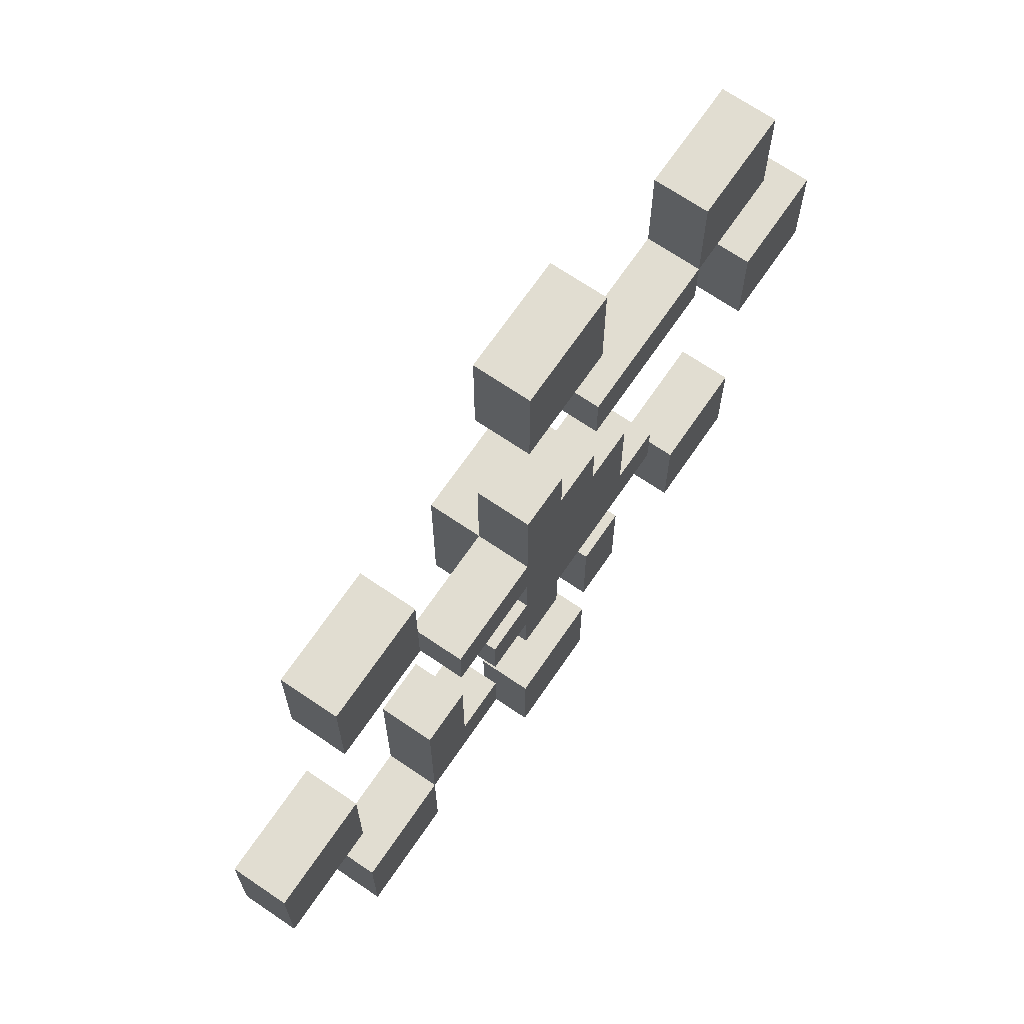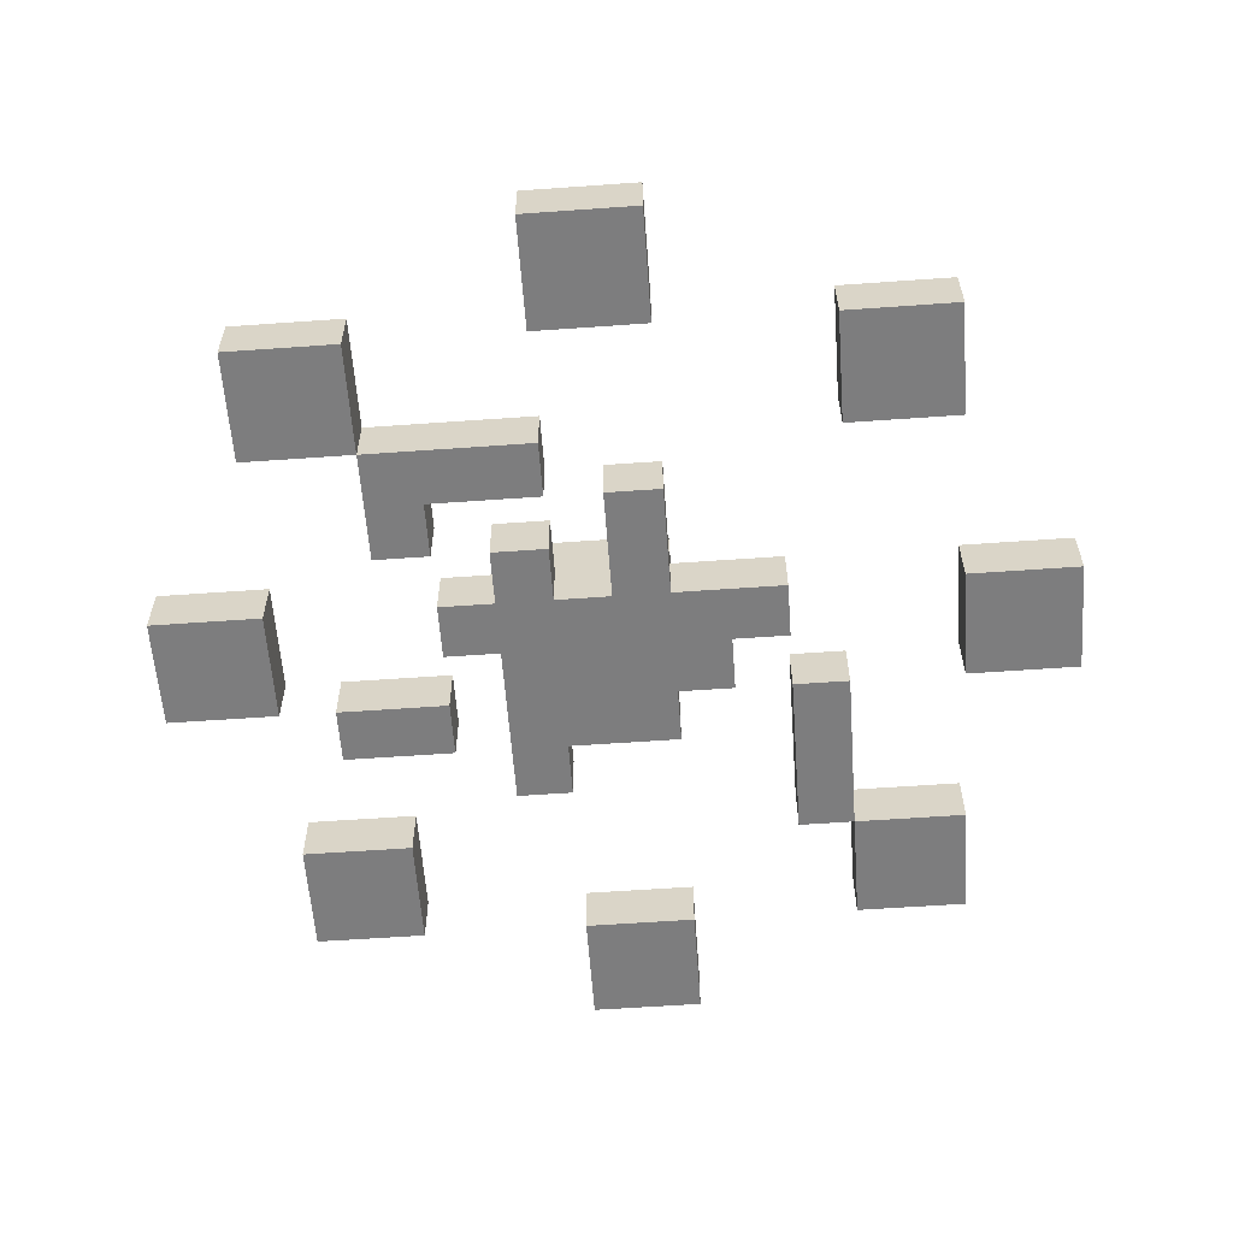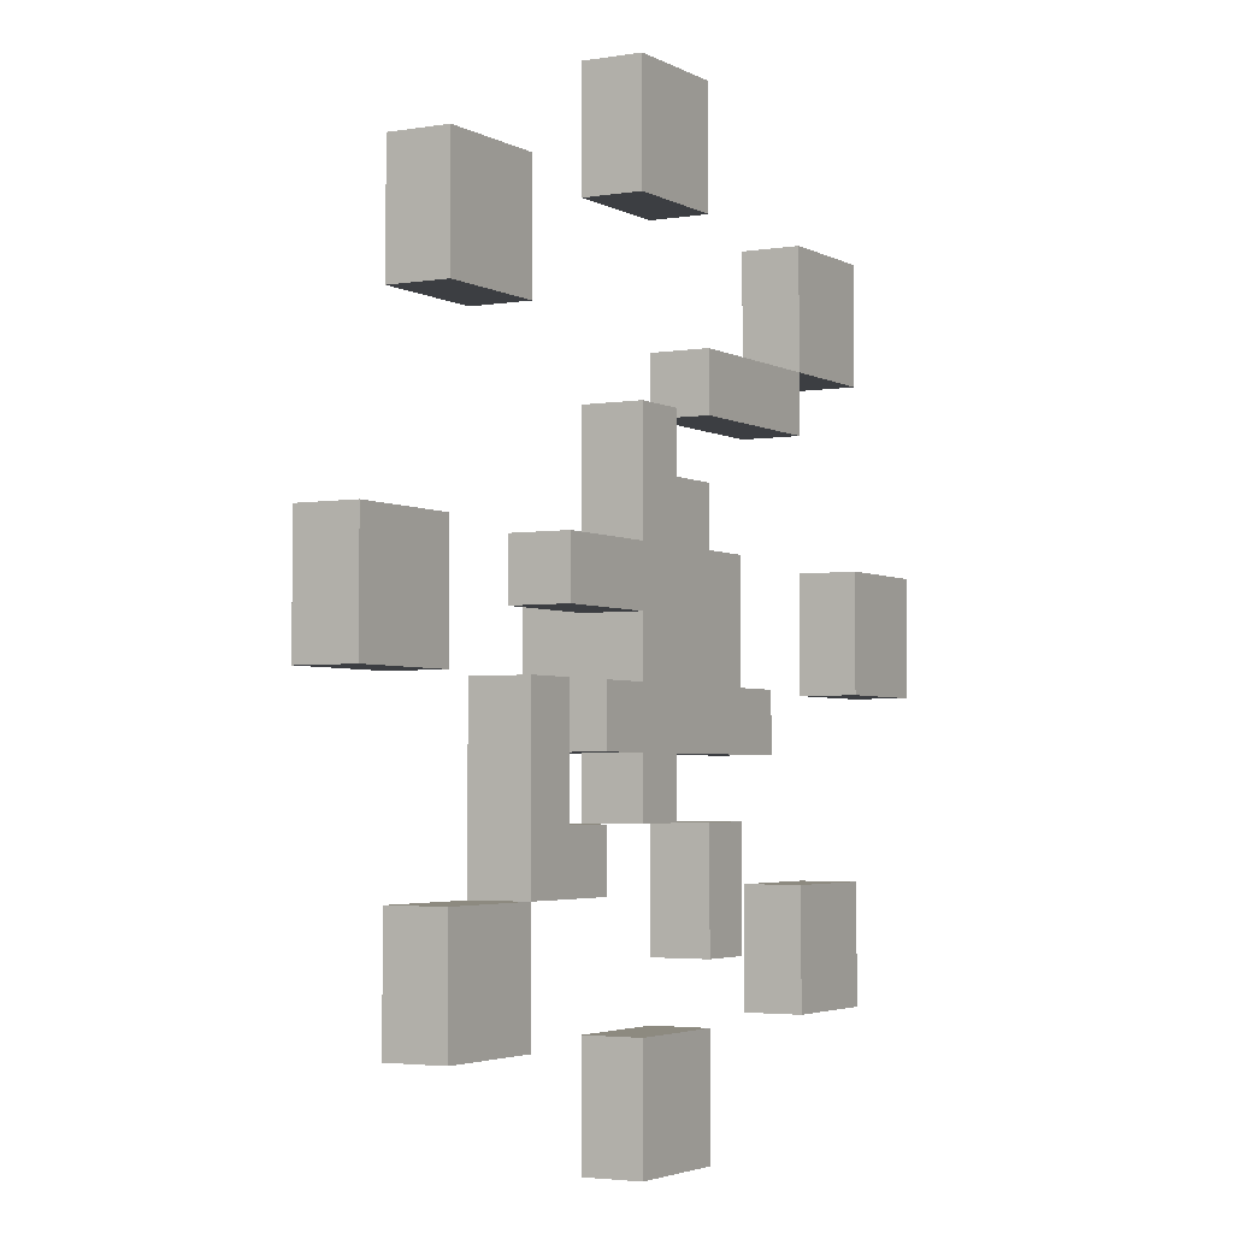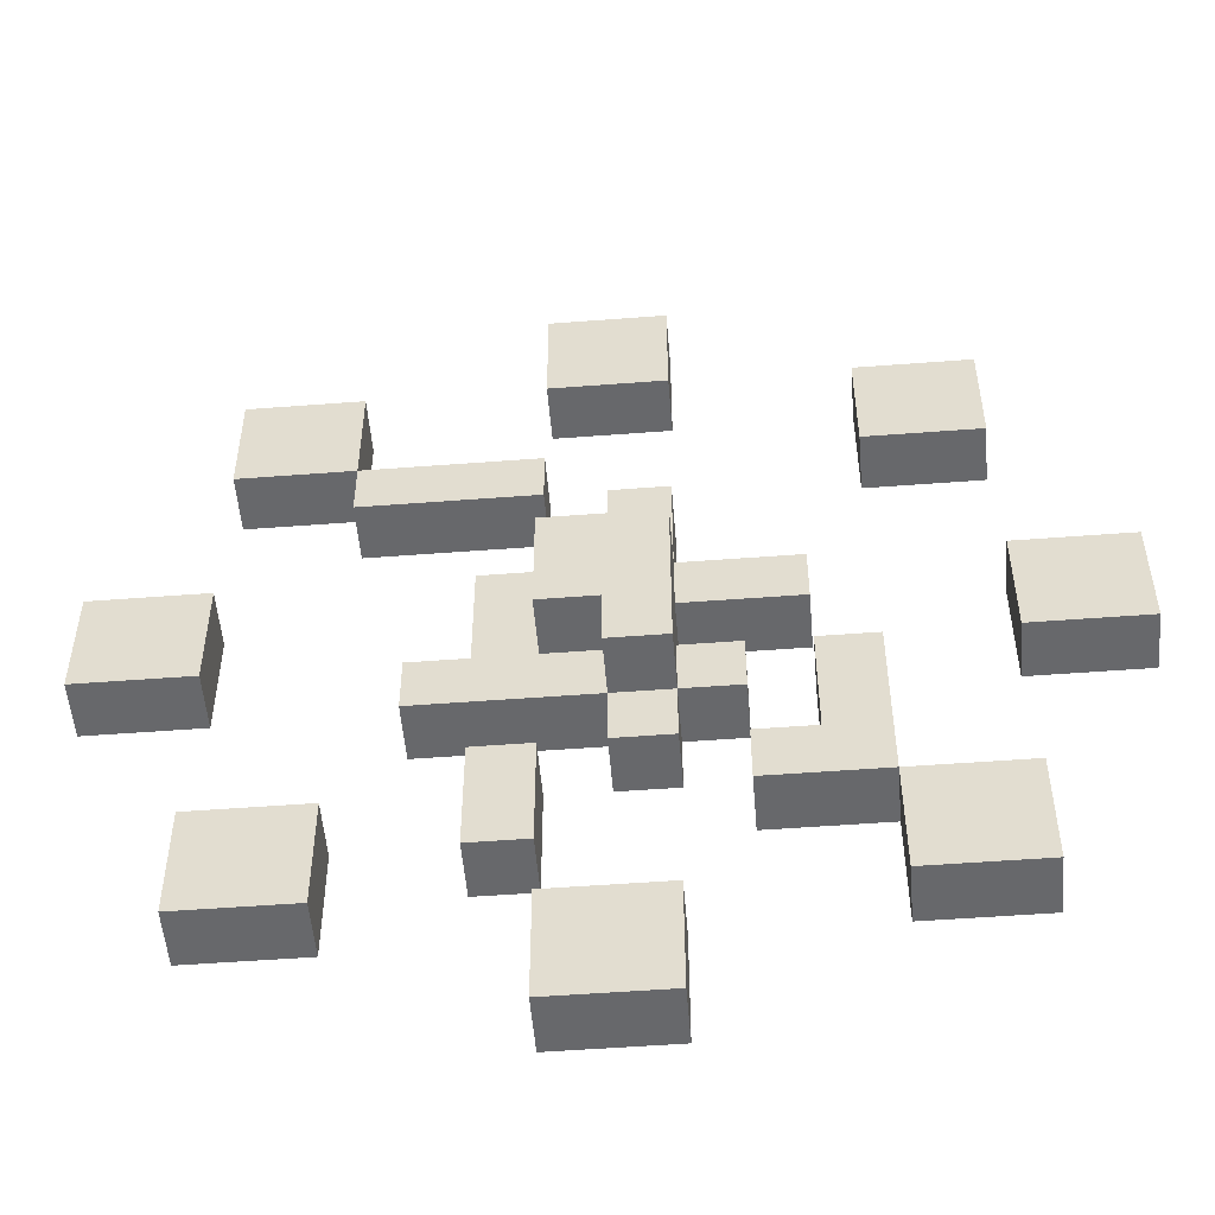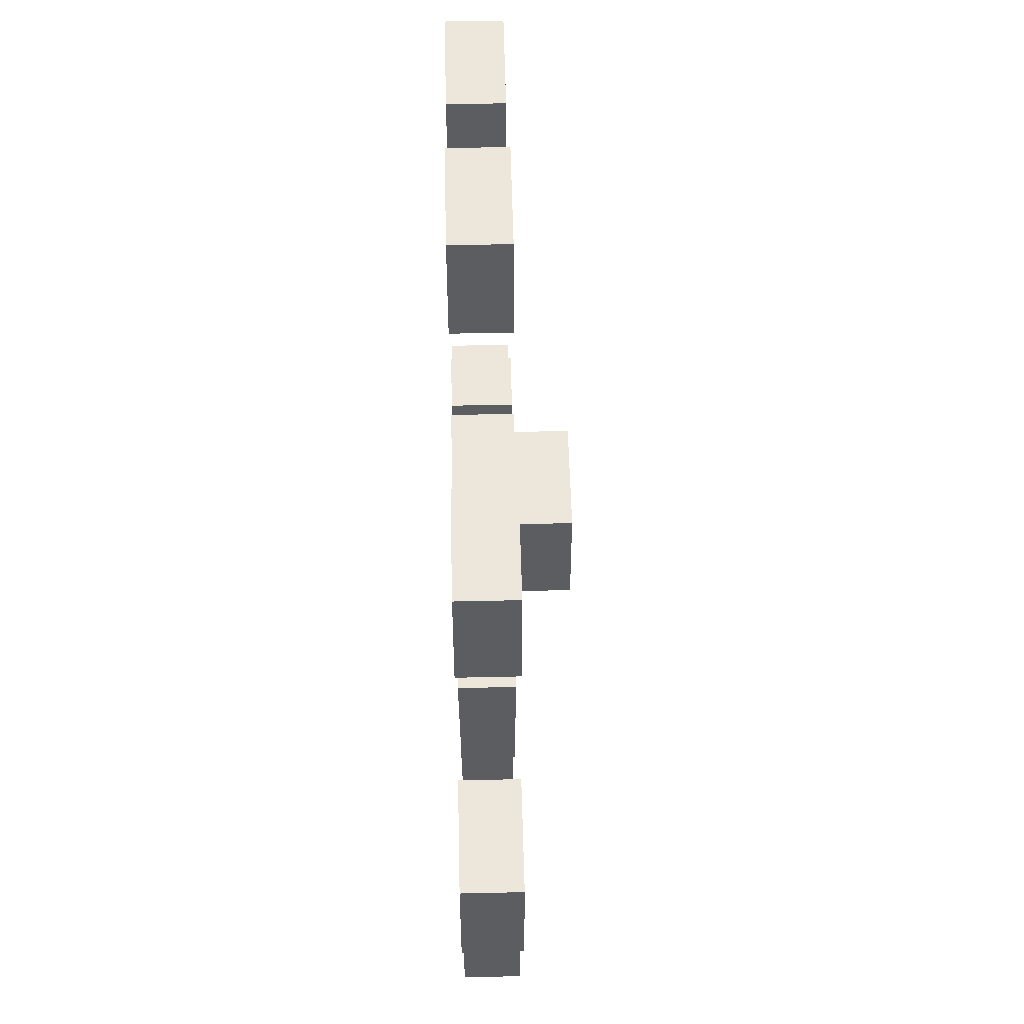
<metadata>
{"format":"obj","ext":"obj","renderer":"f3d","projection":"perspective","resolution":1024,"background":"white","views":[{"elev":68.8,"azim":-55.7,"up":"+Z"},{"elev":-59.2,"azim":-85.8,"up":"+Y"},{"elev":-3.3,"azim":-60.1,"up":"+Z"},{"elev":-52.4,"azim":-175.3,"up":"+Z"},{"elev":53.5,"azim":88.6,"up":"+Z"}]}
</metadata>
<code>
o
v -0.8 -0.1 0.1
v -0.8 -0.1 -0.1
v -0.8 0 0.1
v -0.8 0 -0.1
v -0.6 -0.1 0.6
v -0.6 -0.1 0.4
v -0.6 -0.1 -0.4
v -0.6 -0.1 -0.6
v -0.6 0 0.6
v -0.6 0 0.4
v -0.6 0 -0.4
v -0.6 0 -0.6
v -0.4 -0.1 -0.1
v -0.4 -0.1 -0.4
v -0.4 0 -0.1
v -0.4 0 -0.4
v -0.3 -0.1 0.1
v -0.3 -0.1 0
v -0.3 0 0.1
v -0.3 0 0
v -0.2 -0.1 -0.1
v -0.2 -0.1 -0.2
v -0.2 0 -0.1
v -0.2 0 -0.2
v -0.1 -0.1 0.8
v -0.1 -0.1 0.6
v -0.1 -0.1 0.3
v -0.1 -0.1 0.1
v -0.1 -0.1 0
v -0.1 -0.1 -0.1
v -0.1 -0.1 -0.2
v -0.1 -0.1 -0.3
v -0.1 -0.1 -0.6
v -0.1 -0.1 -0.8
v -0.1 0 0.8
v -0.1 0 0.6
v -0.1 0 0.3
v -0.1 0 0.1
v -0.1 0 0
v -0.1 0 -0.1
v -0.1 0 -0.2
v -0.1 0 -0.3
v -0.1 0 -0.6
v -0.1 0 -0.8
v -0.1 0.1 0.1
v -0.1 0.1 -0.2
v 0.1 -0.1 0.4
v 0.1 -0.1 0.3
v 0.1 -0.1 -0.3
v 0.1 -0.1 -0.5
v 0.1 0 0.4
v 0.1 0 0.3
v 0.1 0 -0.3
v 0.1 0 -0.5
v 0.4 -0.1 0.6
v 0.4 -0.1 0.4
v 0.4 -0.1 -0.4
v 0.4 -0.1 -0.6
v 0.4 0 0.6
v 0.4 0 0.4
v 0.4 0 -0.4
v 0.4 0 -0.6
v 0.6 -0.1 0.1
v 0.6 -0.1 -0.1
v 0.6 0 0.1
v 0.6 0 -0.1
v -0.6 -0.1 0.1
v -0.6 -0.1 -0.1
v -0.6 0 0.1
v -0.6 0 -0.1
v -0.4 -0.1 0.6
v -0.4 -0.1 0.4
v -0.4 -0.1 -0.4
v -0.4 -0.1 -0.6
v -0.4 0 0.6
v -0.4 0 0.4
v -0.4 0 -0.4
v -0.4 0 -0.6
v -0.3 -0.1 -0.1
v -0.3 -0.1 -0.3
v -0.3 0 -0.1
v -0.3 0 -0.3
v -0.2 -0.1 -0.3
v -0.2 -0.1 -0.4
v -0.2 0 -0.3
v -0.2 0 -0.4
v 0 -0.1 0.3
v 0 -0.1 0.2
v 0 -0.1 -0.2
v 0 -0.1 -0.3
v 0 0 0.3
v 0 0 0.2
v 0 0 -0.1
v 0 0 -0.2
v 0 0 -0.3
v 0 0.1 -0.1
v 0 0.1 -0.2
v 0.1 -0.1 0.8
v 0.1 -0.1 0.6
v 0.1 -0.1 0.2
v 0.1 -0.1 0.1
v 0.1 -0.1 -0.6
v 0.1 -0.1 -0.8
v 0.1 0 0.8
v 0.1 0 0.6
v 0.1 0 0.2
v 0.1 0 0.1
v 0.1 0 -0.1
v 0.1 0 -0.6
v 0.1 0 -0.8
v 0.1 0.1 0.1
v 0.1 0.1 -0.1
v 0.2 -0.1 0.1
v 0.2 -0.1 -0.1
v 0.2 -0.1 -0.3
v 0.2 -0.1 -0.5
v 0.2 0 0.1
v 0.2 0 -0.1
v 0.2 0 -0.3
v 0.2 0 -0.5
v 0.3 -0.1 -0.1
v 0.3 -0.1 -0.2
v 0.3 0 -0.1
v 0.3 0 -0.2
v 0.4 -0.1 0.4
v 0.4 -0.1 0.3
v 0.4 0 0.4
v 0.4 0 0.3
v 0.6 -0.1 0.6
v 0.6 -0.1 0.4
v 0.6 -0.1 -0.4
v 0.6 -0.1 -0.6
v 0.6 0 0.6
v 0.6 0 0.4
v 0.6 0 -0.4
v 0.6 0 -0.6
v 0.8 -0.1 0.1
v 0.8 -0.1 -0.1
v 0.8 0 0.1
v 0.8 0 -0.1
v -0.1 -0.1 0.8
v -0.1 0 0.8
v 0.1 -0.1 0.8
v 0.1 0 0.8
v -0.6 -0.1 0.6
v -0.6 0 0.6
v -0.4 -0.1 0.6
v -0.4 0 0.6
v 0.4 -0.1 0.6
v 0.4 0 0.6
v 0.6 -0.1 0.6
v 0.6 0 0.6
v 0.1 -0.1 0.4
v 0.1 0 0.4
v 0.4 -0.1 0.4
v 0.4 0 0.4
v -0.1 -0.1 0.3
v -0.1 0 0.3
v 0 -0.1 0.3
v 0 0 0.3
v 0 -0.1 0.2
v 0 0 0.2
v 0.1 -0.1 0.2
v 0.1 0 0.2
v -0.8 -0.1 0.1
v -0.8 0 0.1
v -0.6 -0.1 0.1
v -0.6 0 0.1
v -0.3 -0.1 0.1
v -0.3 0 0.1
v -0.1 -0.1 0.1
v -0.1 0 0.1
v -0.1 0.1 0.1
v 0.1 -0.1 0.1
v 0.1 0 0.1
v 0.1 0.1 0.1
v 0.2 -0.1 0.1
v 0.2 0 0.1
v 0.6 -0.1 0.1
v 0.6 0 0.1
v 0.8 -0.1 0.1
v 0.8 0 0.1
v -0.4 -0.1 -0.1
v -0.4 0 -0.1
v -0.3 -0.1 -0.1
v -0.3 0 -0.1
v -0.2 -0.1 -0.1
v -0.2 0 -0.1
v -0.1 -0.1 -0.1
v -0.1 0 -0.1
v 0.2 -0.1 -0.1
v 0.2 0 -0.1
v 0.3 -0.1 -0.1
v 0.3 0 -0.1
v -0.3 -0.1 -0.3
v -0.3 0 -0.3
v -0.2 -0.1 -0.3
v -0.2 0 -0.3
v 0.1 -0.1 -0.3
v 0.1 0 -0.3
v 0.2 -0.1 -0.3
v 0.2 0 -0.3
v -0.6 -0.1 -0.4
v -0.6 0 -0.4
v -0.4 -0.1 -0.4
v -0.4 0 -0.4
v 0.4 -0.1 -0.4
v 0.4 0 -0.4
v 0.6 -0.1 -0.4
v 0.6 0 -0.4
v -0.1 -0.1 -0.6
v -0.1 0 -0.6
v 0.1 -0.1 -0.6
v 0.1 0 -0.6
v -0.1 -0.1 0.6
v -0.1 0 0.6
v 0.1 -0.1 0.6
v 0.1 0 0.6
v -0.6 -0.1 0.4
v -0.6 0 0.4
v -0.4 -0.1 0.4
v -0.4 0 0.4
v 0.4 -0.1 0.4
v 0.4 0 0.4
v 0.6 -0.1 0.4
v 0.6 0 0.4
v 0.1 -0.1 0.3
v 0.1 0 0.3
v 0.4 -0.1 0.3
v 0.4 0 0.3
v -0.3 -0.1 0
v -0.3 0 0
v -0.1 -0.1 0
v -0.1 0 0
v -0.8 -0.1 -0.1
v -0.8 0 -0.1
v -0.6 -0.1 -0.1
v -0.6 0 -0.1
v 0 0 -0.1
v 0 0.1 -0.1
v 0.1 0 -0.1
v 0.1 0.1 -0.1
v 0.6 -0.1 -0.1
v 0.6 0 -0.1
v 0.8 -0.1 -0.1
v 0.8 0 -0.1
v -0.2 -0.1 -0.2
v -0.2 0 -0.2
v -0.1 -0.1 -0.2
v -0.1 0 -0.2
v -0.1 0.1 -0.2
v 0 -0.1 -0.2
v 0 0 -0.2
v 0 0.1 -0.2
v 0.3 -0.1 -0.2
v 0.3 0 -0.2
v -0.1 -0.1 -0.3
v -0.1 0 -0.3
v 0 -0.1 -0.3
v 0 0 -0.3
v -0.4 -0.1 -0.4
v -0.4 0 -0.4
v -0.2 -0.1 -0.4
v -0.2 0 -0.4
v 0.1 -0.1 -0.5
v 0.1 0 -0.5
v 0.2 -0.1 -0.5
v 0.2 0 -0.5
v -0.6 -0.1 -0.6
v -0.6 0 -0.6
v -0.4 -0.1 -0.6
v -0.4 0 -0.6
v 0.4 -0.1 -0.6
v 0.4 0 -0.6
v 0.6 -0.1 -0.6
v 0.6 0 -0.6
v -0.1 -0.1 -0.8
v -0.1 0 -0.8
v 0.1 -0.1 -0.8
v 0.1 0 -0.8
v -0.1 -0.1 0.8
v 0.1 -0.1 0.8
v -0.6 -0.1 0.6
v -0.4 -0.1 0.6
v -0.1 -0.1 0.6
v 0.1 -0.1 0.6
v 0.4 -0.1 0.6
v 0.6 -0.1 0.6
v -0.6 -0.1 0.4
v -0.4 -0.1 0.4
v 0.1 -0.1 0.4
v 0.4 -0.1 0.4
v 0.6 -0.1 0.4
v -0.1 -0.1 0.3
v 0 -0.1 0.3
v 0.1 -0.1 0.3
v 0.4 -0.1 0.3
v 0 -0.1 0.2
v 0.1 -0.1 0.2
v -0.8 -0.1 0.1
v -0.6 -0.1 0.1
v -0.3 -0.1 0.1
v -0.1 -0.1 0.1
v 0.1 -0.1 0.1
v 0.2 -0.1 0.1
v 0.6 -0.1 0.1
v 0.8 -0.1 0.1
v -0.3 -0.1 0
v -0.1 -0.1 0
v -0.8 -0.1 -0.1
v -0.6 -0.1 -0.1
v -0.4 -0.1 -0.1
v -0.3 -0.1 -0.1
v -0.2 -0.1 -0.1
v -0.1 -0.1 -0.1
v 0.2 -0.1 -0.1
v 0.3 -0.1 -0.1
v 0.6 -0.1 -0.1
v 0.8 -0.1 -0.1
v -0.2 -0.1 -0.2
v -0.1 -0.1 -0.2
v 0 -0.1 -0.2
v 0.3 -0.1 -0.2
v -0.3 -0.1 -0.3
v -0.2 -0.1 -0.3
v -0.1 -0.1 -0.3
v 0 -0.1 -0.3
v 0.1 -0.1 -0.3
v 0.2 -0.1 -0.3
v -0.6 -0.1 -0.4
v -0.4 -0.1 -0.4
v -0.2 -0.1 -0.4
v 0.4 -0.1 -0.4
v 0.6 -0.1 -0.4
v 0.1 -0.1 -0.5
v 0.2 -0.1 -0.5
v -0.6 -0.1 -0.6
v -0.4 -0.1 -0.6
v -0.1 -0.1 -0.6
v 0.1 -0.1 -0.6
v 0.4 -0.1 -0.6
v 0.6 -0.1 -0.6
v -0.1 -0.1 -0.8
v 0.1 -0.1 -0.8
v -0.1 0 0.8
v 0.1 0 0.8
v -0.6 0 0.6
v -0.4 0 0.6
v -0.1 0 0.6
v 0.1 0 0.6
v 0.4 0 0.6
v 0.6 0 0.6
v -0.6 0 0.4
v -0.4 0 0.4
v 0.1 0 0.4
v 0.4 0 0.4
v 0.6 0 0.4
v -0.1 0 0.3
v 0 0 0.3
v 0.1 0 0.3
v 0.4 0 0.3
v 0 0 0.2
v 0.1 0 0.2
v -0.8 0 0.1
v -0.6 0 0.1
v -0.3 0 0.1
v -0.1 0 0.1
v 0.1 0 0.1
v 0.2 0 0.1
v 0.6 0 0.1
v 0.8 0 0.1
v -0.3 0 0
v -0.1 0 0
v -0.8 0 -0.1
v -0.6 0 -0.1
v -0.4 0 -0.1
v -0.3 0 -0.1
v -0.2 0 -0.1
v -0.1 0 -0.1
v 0 0 -0.1
v 0.1 0 -0.1
v 0.2 0 -0.1
v 0.3 0 -0.1
v 0.6 0 -0.1
v 0.8 0 -0.1
v -0.2 0 -0.2
v -0.1 0 -0.2
v 0 0 -0.2
v 0.3 0 -0.2
v -0.3 0 -0.3
v -0.2 0 -0.3
v -0.1 0 -0.3
v 0 0 -0.3
v 0.1 0 -0.3
v 0.2 0 -0.3
v -0.6 0 -0.4
v -0.4 0 -0.4
v -0.2 0 -0.4
v 0.4 0 -0.4
v 0.6 0 -0.4
v 0.1 0 -0.5
v 0.2 0 -0.5
v -0.6 0 -0.6
v -0.4 0 -0.6
v -0.1 0 -0.6
v 0.1 0 -0.6
v 0.4 0 -0.6
v 0.6 0 -0.6
v -0.1 0 -0.8
v 0.1 0 -0.8
v -0.1 0.1 0.1
v 0.1 0.1 0.1
v 0 0.1 -0.1
v 0.1 0.1 -0.1
v -0.1 0.1 -0.2
v 0 0.1 -0.2
f 3 2 1
f 4 2 3
f 9 6 5
f 10 6 9
f 11 8 7
f 12 8 11
f 15 14 13
f 16 14 15
f 19 18 17
f 20 18 19
f 23 22 21
f 24 22 23
f 35 26 25
f 36 26 35
f 37 28 27
f 38 28 37
f 39 30 29
f 40 30 39
f 41 32 31
f 42 32 41
f 43 34 33
f 44 34 43
f 45 41 40
f 45 40 39
f 45 39 38
f 46 41 45
f 51 48 47
f 52 48 51
f 53 50 49
f 54 50 53
f 59 56 55
f 60 56 59
f 61 58 57
f 62 58 61
f 65 64 63
f 66 64 65
f 67 68 69
f 69 68 70
f 71 72 75
f 75 72 76
f 73 74 77
f 77 74 78
f 79 80 81
f 81 80 82
f 83 84 85
f 85 84 86
f 87 88 91
f 91 88 92
f 89 90 94
f 94 90 95
f 93 94 96
f 96 94 97
f 98 99 104
f 104 99 105
f 100 101 106
f 106 101 107
f 102 103 109
f 109 103 110
f 107 108 111
f 111 108 112
f 113 114 117
f 117 114 118
f 115 116 119
f 119 116 120
f 121 122 123
f 123 122 124
f 125 126 127
f 127 126 128
f 129 130 133
f 133 130 134
f 131 132 135
f 135 132 136
f 137 138 139
f 139 138 140
f 143 142 141
f 144 142 143
f 147 146 145
f 148 146 147
f 151 150 149
f 152 150 151
f 155 154 153
f 156 154 155
f 159 158 157
f 160 158 159
f 163 162 161
f 164 162 163
f 167 166 165
f 168 166 167
f 171 170 169
f 172 170 171
f 175 173 172
f 176 173 175
f 177 175 174
f 178 175 177
f 181 180 179
f 182 180 181
f 185 184 183
f 186 184 185
f 189 188 187
f 190 188 189
f 193 192 191
f 194 192 193
f 197 196 195
f 198 196 197
f 201 200 199
f 202 200 201
f 205 204 203
f 206 204 205
f 209 208 207
f 210 208 209
f 213 212 211
f 214 212 213
f 215 216 217
f 217 216 218
f 219 220 221
f 221 220 222
f 223 224 225
f 225 224 226
f 227 228 229
f 229 228 230
f 231 232 233
f 233 232 234
f 235 236 237
f 237 236 238
f 239 240 241
f 241 240 242
f 243 244 245
f 245 244 246
f 247 248 249
f 249 248 250
f 250 251 253
f 253 251 254
f 252 253 255
f 255 253 256
f 257 258 259
f 259 258 260
f 261 262 263
f 263 262 264
f 265 266 267
f 267 266 268
f 269 270 271
f 271 270 272
f 273 274 275
f 275 274 276
f 277 278 279
f 279 278 280
f 285 282 281
f 286 282 285
f 289 284 283
f 290 284 289
f 292 288 287
f 293 288 292
f 296 292 291
f 297 292 296
f 298 295 294
f 303 298 294
f 303 299 298
f 304 299 303
f 308 304 303
f 308 305 304
f 308 303 302
f 309 305 308
f 310 301 300
f 311 301 310
f 315 305 309
f 316 305 315
f 318 307 306
f 319 307 318
f 320 317 316
f 320 315 314
f 320 316 315
f 321 317 320
f 322 317 321
f 323 317 322
f 324 313 312
f 326 322 321
f 327 322 326
f 331 325 324
f 331 324 312
f 332 325 331
f 335 329 328
f 336 329 335
f 337 331 330
f 338 331 337
f 341 334 333
f 342 334 341
f 343 340 339
f 344 340 343
f 345 346 349
f 349 346 350
f 347 348 353
f 353 348 354
f 351 352 356
f 356 352 357
f 355 356 360
f 360 356 361
f 358 359 362
f 358 362 367
f 362 363 367
f 367 363 368
f 366 367 372
f 372 367 373
f 364 365 374
f 374 365 375
f 368 369 381
f 381 369 382
f 370 371 384
f 384 371 385
f 378 379 386
f 386 379 387
f 382 383 388
f 380 381 388
f 381 382 388
f 388 383 389
f 376 377 390
f 387 388 392
f 392 388 393
f 390 391 397
f 376 390 397
f 397 391 398
f 394 395 401
f 401 395 402
f 396 397 403
f 403 397 404
f 399 400 407
f 407 400 408
f 405 406 409
f 409 406 410
f 411 412 413
f 413 412 414
f 411 413 415
f 415 413 416

</code>
